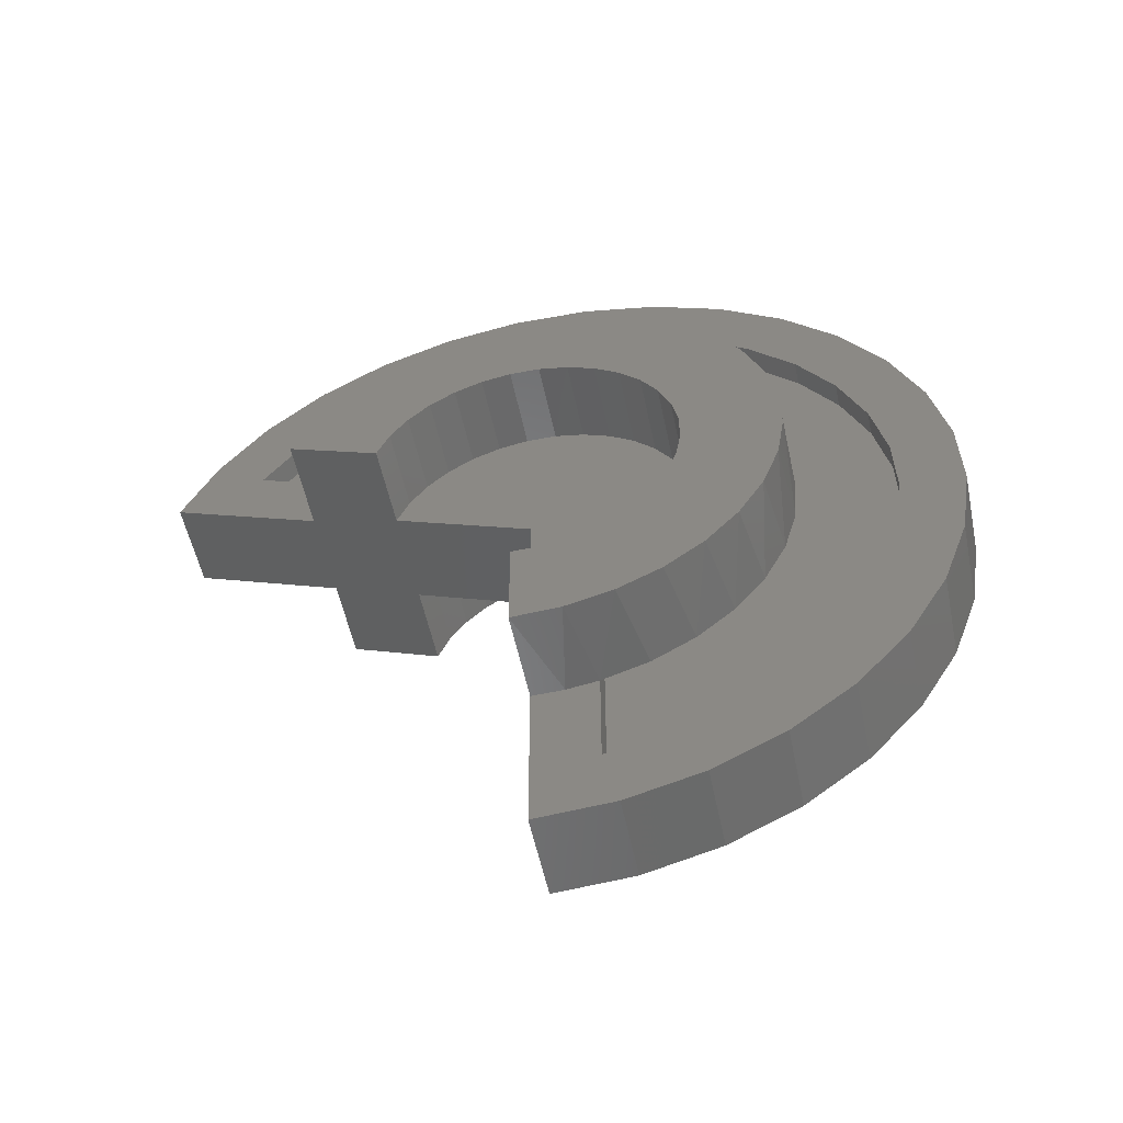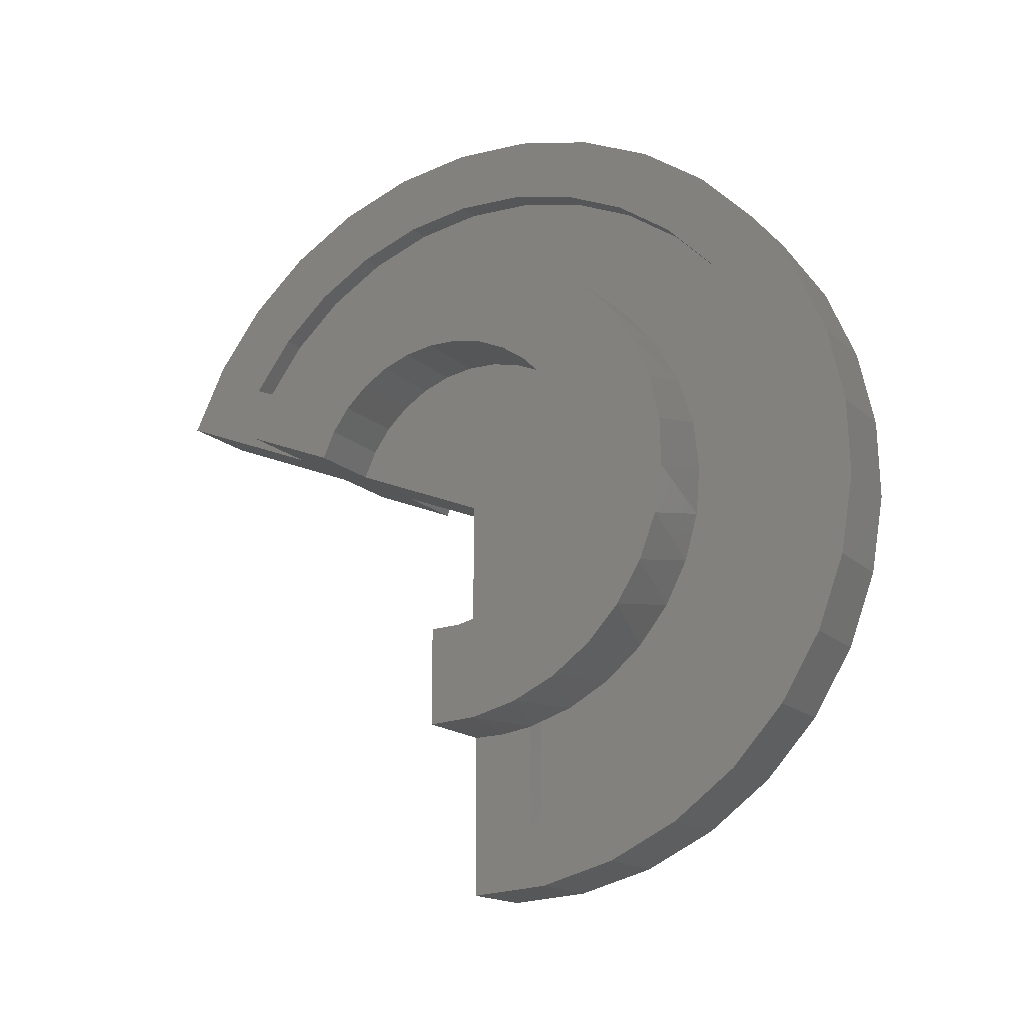
<metadata>
{"format":"stl","ext":"stl","renderer":"f3d","projection":"perspective","resolution":1024,"background":"white","views":[{"elev":-53.9,"azim":-78.3,"up":"+Z"},{"elev":-16.0,"azim":-61.0,"up":"+Z"}]}
</metadata>
<code>
# stl→obj: 329 verts, 654 faces
v 0.002632 0.1145 1.159
v 0.002632 0.4252 1.146
v 0.002632 0.2924 1.216
v 0.002632 -0.01271 1.169
v 0.002632 -0.0009025 1.273
v 0.002632 -0.1503 1.259
v 0.002632 0.1485 1.259
v 0.002632 0.3519 1.069
v 0.002632 0.4535 0.9922
v 0.002632 0.542 1.052
v 0.002632 0.5386 0.8972
v 0.002632 0.6384 0.9366
v 0.002632 0.2375 1.126
v 0.002632 -0.2941 1.215
v 0.002632 -0.2915 -0.1024
v 0.002632 -0.4449 -0.1326
v 0.002632 -0.1719 -0.1468
v 0.002632 -0.3143 -0.2067
v 0.002632 -0.1719 -0.2541
v 0.002632 -0.6271 0.2663
v 0.002632 -0.7198 0.217
v 0.002632 -0.5714 0.1515
v 0.002632 -0.6516 0.08327
v 0.002632 -0.4949 0.04948
v 0.002632 -0.5588 -0.03476
v 0.002632 -0.4004 -0.03622
v 0.002632 -0.4718 0.9746
v 0.002632 -0.6394 0.9351
v 0.002632 -0.5533 0.8765
v 0.002632 -0.7114 0.8034
v 0.002632 -0.6147 0.7647
v 0.002632 -0.7567 0.6602
v 0.002632 -0.6537 0.6433
v 0.002632 -0.7734 0.511
v 0.002632 -0.669 0.5167
v 0.002632 -0.7609 0.3614
v 0.002632 -0.6601 0.3895
v 0.002632 -0.1394 1.155
v 0.002632 -0.4267 1.145
v 0.002632 -0.261 1.116
v 0.002632 -0.5433 1.05
v 0.002632 -0.3732 1.056
v 0.002632 -0.3705 -0.5097
v 0.002632 -0.8589 -0.4366
v 0.002632 -0.5557 -0.4208
v 0.002632 1.191 0.9445
v 0.002632 0.7277 0.7619
v 0.002632 0.6886 0.8521
v 0.002632 0.9245 1.049
v 0.002632 0.8032 1.215
v 0.002632 1.085 1.161
v 0.002632 -0.1719 -0.5617
v 0.002632 -0.07482 -0.2698
v 0.002632 0.02344 -0.2731
v 0.002632 0.02344 -0.7706
v 0.002632 -0.2171 -0.7521
v 0.002632 -0.4499 -0.6885
v 0.002632 -0.6664 -0.5821
v 0.002632 0.9405 1.355
v 0.002632 0.6527 1.355
v 0.002632 0.762 1.517
v 0.002632 0.4783 1.463
v 0.002632 0.2865 1.537
v 0.002632 0.556 1.643
v 0.002632 0.08427 1.572
v 0.002632 -0.6069 1.617
v 0.002632 -0.121 1.569
v 0.002632 -0.3219 1.526
v 0.002632 -0.7205 -0.2984
v 0.002632 -1.02 -0.2574
v 0.002632 -0.8592 -0.1469
v 0.002632 -1.145 -0.05084
v 0.002632 -0.9665 0.02814
v 0.002632 -1.039 0.2204
v 0.002632 -1.229 0.1755
v 0.002632 -1.073 0.4229
v 0.002632 -1.268 0.4136
v 0.002632 -1.068 0.6282
v 0.002632 -1.261 0.6548
v 0.002632 -1.024 0.8288
v 0.002632 -1.209 0.8904
v 0.002632 -0.9428 1.017
v 0.002632 -1.114 1.112
v 0.002632 -0.8273 1.187
v 0.002632 -0.6816 1.332
v 0.002632 -0.978 1.311
v 0.002632 -0.5111 1.446
v 0.002632 -0.807 1.482
v 0.002632 0.33 1.727
v 0.002632 -0.3849 1.711
v 0.002632 0.09213 1.767
v 0.002632 -0.1491 1.762
v -0.2734 0.5775 1.015
v -0.2734 0.4692 1.115
v -0.2734 0.3438 1.193
v -0.2734 0.2059 1.246
v -0.2734 0.06045 1.271
v -0.2734 -0.08717 1.269
v -0.2734 -0.2316 1.238
v -0.2734 -0.3676 1.18
v -0.2734 -0.4902 1.098
v -0.2734 -0.595 0.9942
v -0.2734 -0.678 0.8721
v -0.2734 -0.7364 0.7365
v -0.2734 -0.7679 0.5922
v -0.2734 -0.7715 0.4446
v -0.2734 -0.7469 0.2991
v -0.2734 -0.6951 0.1608
v -0.2734 -0.618 0.0349
v -0.2734 -0.5183 -0.07405
v -0.2734 -0.3998 -0.1621
v -0.2734 -0.2667 -0.226
v -0.2734 0.6647 0.8954
v -0.2734 -0.1239 -0.2635
v -0.2734 0.7277 0.7619
v -0.2734 0.02344 -0.2731
v 0.07549 0.9245 1.049
v 0.07549 0.5386 0.8972
v 0.07549 -0.1719 -0.1468
v 0.07549 -0.1719 -0.5617
v 0.07549 -0.8273 1.187
v 0.07549 -0.6816 1.332
v 0.07549 -0.5111 1.446
v 0.07549 -0.3219 1.526
v 0.07549 -0.121 1.569
v 0.07549 0.08427 1.572
v 0.07549 0.2865 1.537
v 0.07549 0.4783 1.463
v 0.07549 0.6527 1.355
v 0.07549 0.8032 1.215
v 0.07549 -0.9428 1.017
v 0.07549 -1.024 0.8288
v 0.07549 -1.068 0.6282
v 0.07549 -1.073 0.4229
v 0.07549 -1.039 0.2204
v 0.07549 -0.9665 0.02814
v 0.07549 -0.8592 -0.1469
v 0.07549 -0.7205 -0.2984
v 0.07549 -0.5557 -0.4208
v 0.07549 -0.3705 -0.5097
v 0.5234 0.7277 0.7619
v 0.2708 0.7277 0.7619
v 0.5234 0.6647 0.8954
v 0.2708 0.6647 0.8954
v 0.5234 0.5775 1.015
v 0.2708 0.5775 1.015
v 0.5234 0.4692 1.115
v 0.2708 0.4692 1.115
v 0.5234 0.3438 1.193
v 0.2708 0.3438 1.193
v 0.5234 0.2059 1.246
v 0.2708 0.2059 1.246
v 0.5234 0.06045 1.271
v 0.2708 0.06045 1.271
v 0.5234 -0.08717 1.269
v 0.2708 -0.08717 1.269
v 0.5234 -0.2316 1.238
v 0.2708 -0.2316 1.238
v 0.5234 -0.3676 1.18
v 0.2708 -0.3676 1.18
v 0.5234 -0.4902 1.098
v 0.2708 -0.4902 1.098
v 0.5234 -0.595 0.9942
v 0.2708 -0.595 0.9942
v 0.5234 -0.678 0.8721
v 0.2708 -0.678 0.8721
v 0.5234 -0.7364 0.7365
v 0.2708 -0.7364 0.7365
v 0.5234 -0.7679 0.5922
v 0.2708 -0.7679 0.5922
v 0.5234 -0.7715 0.4446
v 0.2708 -0.7715 0.4446
v 0.5234 -0.7469 0.2991
v 0.2708 -0.7469 0.2991
v 0.5234 -0.6951 0.1608
v 0.2708 -0.6951 0.1608
v 0.5234 -0.618 0.0349
v 0.2708 -0.618 0.0349
v 0.5234 -0.5183 -0.07405
v 0.2708 -0.5183 -0.07405
v 0.5234 -0.3998 -0.1621
v 0.2708 -0.3998 -0.1621
v 0.5234 -0.2667 -0.226
v 0.2708 -0.2667 -0.226
v 0.5234 -0.1239 -0.2635
v 0.2708 -0.1239 -0.2635
v 0.5234 0.02344 -0.2731
v 0.2708 0.02344 -0.2731
v 0.2708 1.191 0.9445
v 0.2708 1.085 1.161
v 0.2708 0.9405 1.355
v 0.2708 0.762 1.517
v 0.2708 0.556 1.643
v 0.2708 0.33 1.727
v 0.2708 0.09213 1.767
v 0.2708 -0.1491 1.762
v 0.2708 -0.3849 1.711
v 0.2708 -0.6069 1.617
v 0.2708 -0.807 1.482
v 0.2708 -0.978 1.311
v 0.2708 -1.114 1.112
v 0.2708 -1.209 0.8904
v 0.2708 -1.261 0.6548
v 0.2708 -1.268 0.4136
v 0.2708 -1.229 0.1755
v 0.2708 -1.145 -0.05084
v 0.2708 -1.02 -0.2574
v 0.2708 -0.8589 -0.4366
v 0.2708 -0.6664 -0.5821
v 0.2708 -0.4499 -0.6885
v 0.2708 -0.2171 -0.7521
v 0.2708 0.02344 -0.7706
v 0.2708 -0.4516 0.6438
v 0.2708 -0.4708 0.5546
v 0.2708 0.4489 0.6519
v 0.2708 0.04137 0.9721
v 0.2708 -0.04988 0.9713
v 0.2708 0.1311 0.9554
v 0.2708 0.02344 0.4841
v 0.2708 -0.4725 0.4633
v 0.2708 -0.4567 0.3734
v 0.2708 -0.424 0.2883
v 0.2708 -0.3756 0.2109
v 0.2708 -0.3132 0.1443
v 0.2708 -0.2392 0.09087
v 0.2708 -0.1564 0.05261
v 0.2708 -0.06772 0.03093
v 0.2708 0.02344 0.02665
v 0.2708 -0.1393 0.953
v 0.2708 -0.2235 0.9179
v 0.2708 0.2159 0.9219
v 0.2708 -0.2995 0.8673
v 0.2708 0.2928 0.8727
v 0.2708 -0.3643 0.8031
v 0.2708 0.3588 0.8096
v 0.2708 -0.4157 0.7277
v 0.2708 0.4115 0.7351
v 0.5234 0.1311 0.9554
v 0.5234 0.2159 0.9219
v 0.5234 0.04137 0.9721
v 0.5234 -0.06772 0.03093
v 0.5234 -0.3756 0.2109
v 0.5234 -0.424 0.2883
v 0.5234 0.02344 0.02665
v 0.5234 -0.2995 0.8673
v 0.5234 -0.2235 0.9179
v 0.5234 -0.1393 0.953
v 0.5234 -0.04988 0.9713
v 0.5234 0.4489 0.6519
v 0.5234 0.4115 0.7351
v 0.5234 0.3588 0.8096
v 0.5234 0.2928 0.8727
v 0.5234 -0.1564 0.05261
v 0.5234 -0.2392 0.09087
v 0.5234 -0.3132 0.1443
v 0.5234 -0.4725 0.4633
v 0.5234 -0.4567 0.3734
v 0.5234 -0.4157 0.7277
v 0.5234 -0.4516 0.6438
v 0.5234 -0.4708 0.5546
v 0.5234 -0.3643 0.8031
v -0.02081 -0.3643 0.8031
v -0.2734 -0.2995 0.8673
v -0.02081 -0.2995 0.8673
v -0.2734 -0.2235 0.9179
v -0.02081 -0.2235 0.9179
v -0.2734 -0.1393 0.953
v -0.02081 -0.1393 0.953
v -0.2734 -0.04988 0.9713
v -0.02081 -0.04988 0.9713
v -0.2734 0.04137 0.9721
v -0.02081 0.04137 0.9721
v -0.2734 0.1311 0.9554
v -0.02081 0.1311 0.9554
v -0.2734 0.2159 0.9219
v -0.02081 0.2159 0.9219
v -0.2734 0.2928 0.8727
v -0.02081 0.2928 0.8727
v -0.2734 0.3588 0.8096
v -0.02081 0.3588 0.8096
v -0.2734 0.4115 0.7351
v -0.02081 0.4115 0.7351
v -0.2734 0.4489 0.6519
v -0.02081 0.4489 0.6519
v -0.2734 -0.3643 0.8031
v -0.02081 -0.4157 0.7277
v -0.2734 -0.4157 0.7277
v -0.02081 -0.4516 0.6438
v -0.2734 -0.4516 0.6438
v -0.02081 -0.4708 0.5546
v -0.2734 -0.4708 0.5546
v -0.02081 -0.4725 0.4633
v -0.2734 -0.4725 0.4633
v -0.02081 -0.4567 0.3734
v -0.2734 -0.4567 0.3734
v -0.02081 -0.424 0.2883
v -0.2734 -0.424 0.2883
v -0.02081 -0.3756 0.2109
v -0.2734 -0.3756 0.2109
v -0.02081 -0.3132 0.1443
v -0.2734 -0.3132 0.1443
v -0.02081 -0.2392 0.09087
v -0.2734 -0.2392 0.09087
v -0.02081 -0.1564 0.05261
v -0.2734 -0.1564 0.05261
v -0.02081 -0.06772 0.03093
v -0.2734 -0.06772 0.03093
v -0.02081 0.02344 0.02665
v -0.2734 0.02344 0.02665
v -0.02081 0.02344 0.4841
v 0.07549 0.4535 0.9922
v 0.07549 0.3519 1.069
v 0.07549 0.2375 1.126
v 0.07549 0.1145 1.159
v 0.07549 -0.01271 1.169
v 0.07549 -0.1394 1.155
v 0.07549 -0.261 1.116
v 0.07549 -0.3732 1.056
v 0.07549 -0.4718 0.9746
v 0.07549 -0.5533 0.8765
v 0.07549 -0.6147 0.7647
v 0.07549 -0.6537 0.6433
v 0.07549 -0.669 0.5167
v 0.07549 -0.6601 0.3895
v 0.07549 -0.6271 0.2663
v 0.07549 -0.5714 0.1515
v 0.07549 -0.4949 0.04948
v 0.07549 -0.4004 -0.03622
v 0.07549 -0.2915 -0.1024
f 1 2 3
f 4 1 3
f 5 6 7
f 8 9 10
f 10 9 11
f 10 11 12
f 1 13 2
f 2 13 8
f 2 8 10
f 4 3 14
f 14 3 7
f 14 7 6
f 15 16 17
f 17 16 18
f 17 18 19
f 20 21 22
f 22 21 23
f 22 23 24
f 24 23 25
f 24 25 26
f 26 25 16
f 26 16 15
f 27 28 29
f 29 28 30
f 29 30 31
f 31 30 32
f 31 32 33
f 33 32 34
f 33 34 35
f 35 34 36
f 35 36 37
f 37 36 21
f 37 21 20
f 4 14 38
f 38 14 39
f 38 39 40
f 40 39 41
f 40 41 42
f 42 41 28
f 42 28 27
f 43 44 45
f 46 47 48
f 46 48 12
f 46 12 49
f 46 49 50
f 46 50 51
f 52 19 53
f 52 53 54
f 52 54 55
f 52 55 56
f 52 56 57
f 52 57 58
f 52 58 44
f 52 44 43
f 51 50 59
f 59 50 60
f 59 60 61
f 61 60 62
f 61 62 63
f 61 63 64
f 64 63 65
f 64 65 66
f 66 65 67
f 66 67 68
f 45 44 69
f 69 44 70
f 69 70 71
f 71 70 72
f 71 72 73
f 73 72 74
f 74 72 75
f 74 75 76
f 76 75 77
f 76 77 78
f 78 77 79
f 78 79 80
f 80 79 81
f 80 81 82
f 82 81 83
f 82 83 84
f 84 83 85
f 85 83 86
f 85 86 87
f 87 86 88
f 87 88 68
f 68 88 66
f 64 66 89
f 89 66 90
f 89 90 91
f 91 90 92
f 10 93 94
f 10 94 2
f 2 94 95
f 2 95 3
f 3 95 96
f 3 96 7
f 7 96 97
f 7 97 5
f 5 97 98
f 5 98 6
f 6 98 99
f 6 99 14
f 14 99 100
f 14 100 39
f 39 100 101
f 39 101 41
f 41 101 102
f 41 102 28
f 102 103 28
f 30 28 103
f 103 104 30
f 32 30 104
f 104 105 32
f 34 32 105
f 105 106 34
f 36 34 106
f 106 107 36
f 21 36 107
f 107 108 21
f 23 21 108
f 108 109 23
f 25 23 109
f 109 110 25
f 16 25 110
f 110 111 16
f 18 16 111
f 111 112 18
f 12 48 113
f 12 113 93
f 12 93 10
f 19 18 112
f 19 112 114
f 19 114 53
f 113 48 115
f 115 48 47
f 54 53 116
f 116 53 114
f 49 12 117
f 117 12 11
f 117 11 118
f 119 17 120
f 120 17 19
f 120 19 52
f 121 85 122
f 122 85 87
f 122 87 123
f 123 87 68
f 123 68 124
f 124 68 67
f 124 67 125
f 125 67 65
f 125 65 126
f 126 65 63
f 126 63 127
f 127 63 62
f 127 62 128
f 128 62 60
f 128 60 129
f 129 60 50
f 129 50 130
f 130 50 49
f 130 49 117
f 85 121 84
f 84 121 131
f 84 131 82
f 82 131 132
f 82 132 80
f 80 132 133
f 80 133 78
f 78 133 134
f 78 134 76
f 76 134 135
f 76 135 74
f 74 135 136
f 74 136 73
f 73 136 137
f 73 137 71
f 71 137 138
f 71 138 69
f 69 138 139
f 69 139 45
f 45 139 140
f 45 140 43
f 43 140 120
f 43 120 52
f 141 142 143
f 143 142 144
f 143 144 145
f 145 144 146
f 145 146 147
f 147 146 148
f 147 148 149
f 149 148 150
f 149 150 151
f 151 150 152
f 151 152 153
f 153 152 154
f 153 154 155
f 155 154 156
f 155 156 157
f 157 156 158
f 157 158 159
f 159 158 160
f 159 160 161
f 161 160 162
f 161 162 163
f 163 162 164
f 163 164 165
f 165 164 166
f 165 166 167
f 167 166 168
f 167 168 169
f 169 168 170
f 169 170 171
f 171 170 172
f 171 172 173
f 173 172 174
f 173 174 175
f 175 174 176
f 175 176 177
f 177 176 178
f 177 178 179
f 179 178 180
f 179 180 181
f 181 180 182
f 181 182 183
f 183 182 184
f 183 184 185
f 185 184 186
f 185 186 187
f 187 186 188
f 189 46 190
f 190 46 51
f 190 51 191
f 191 51 59
f 191 59 192
f 192 59 61
f 192 61 193
f 193 61 64
f 193 64 194
f 194 64 89
f 194 89 195
f 195 89 91
f 195 91 196
f 196 91 92
f 196 92 197
f 197 92 90
f 197 90 198
f 198 90 66
f 198 66 199
f 199 66 88
f 199 88 200
f 200 88 86
f 200 86 201
f 201 86 83
f 201 83 202
f 202 83 81
f 202 81 203
f 203 81 79
f 203 79 204
f 204 79 77
f 204 77 205
f 205 77 75
f 205 75 206
f 206 75 72
f 206 72 207
f 207 72 70
f 207 70 208
f 208 70 44
f 208 44 209
f 209 44 58
f 209 58 210
f 210 58 57
f 210 57 211
f 211 57 56
f 211 56 212
f 212 56 55
f 213 214 215
f 216 217 218
f 219 215 214
f 219 214 220
f 219 220 221
f 219 221 222
f 219 222 223
f 219 223 224
f 219 224 225
f 219 225 226
f 219 226 227
f 219 227 228
f 217 229 218
f 218 229 230
f 218 230 231
f 231 230 232
f 231 232 233
f 233 232 234
f 233 234 235
f 235 234 236
f 235 236 237
f 237 236 213
f 237 213 215
f 148 146 190
f 190 150 148
f 186 207 208
f 178 176 205
f 188 186 208
f 188 208 209
f 188 209 210
f 188 210 211
f 188 211 212
f 200 201 162
f 200 162 160
f 200 160 158
f 200 158 156
f 200 156 154
f 200 154 191
f 200 191 199
f 142 189 144
f 144 189 190
f 144 190 146
f 154 152 191
f 191 152 150
f 191 150 190
f 186 184 207
f 207 184 182
f 207 182 206
f 182 180 206
f 206 180 178
f 206 178 205
f 172 204 174
f 174 204 205
f 174 205 176
f 166 202 168
f 168 202 203
f 168 203 170
f 170 203 204
f 170 204 172
f 162 201 164
f 164 201 202
f 164 202 166
f 191 192 199
f 199 192 193
f 199 193 198
f 198 193 194
f 198 194 197
f 197 194 195
f 197 195 196
f 238 239 145
f 240 238 145
f 241 177 179
f 242 243 173
f 244 241 179
f 244 179 181
f 244 181 183
f 244 183 185
f 244 185 187
f 163 165 245
f 163 245 246
f 163 246 247
f 163 247 248
f 163 248 240
f 163 240 145
f 163 145 147
f 163 147 161
f 249 141 250
f 250 141 143
f 250 143 251
f 251 143 252
f 252 143 145
f 252 145 239
f 241 253 177
f 177 253 254
f 177 254 175
f 254 255 175
f 175 255 242
f 175 242 173
f 256 171 257
f 257 171 173
f 257 173 243
f 258 167 259
f 259 167 169
f 259 169 260
f 260 169 171
f 260 171 256
f 245 165 261
f 261 165 167
f 261 167 258
f 149 161 147
f 161 149 159
f 159 149 151
f 159 151 157
f 157 151 153
f 157 153 155
f 262 263 264
f 264 263 265
f 264 265 266
f 266 265 267
f 266 267 268
f 268 267 269
f 268 269 270
f 270 269 271
f 270 271 272
f 272 271 273
f 272 273 274
f 274 273 275
f 274 275 276
f 276 275 277
f 276 277 278
f 278 277 279
f 278 279 280
f 280 279 281
f 280 281 282
f 282 281 283
f 282 283 284
f 263 262 285
f 285 262 286
f 285 286 287
f 287 286 288
f 287 288 289
f 289 288 290
f 289 290 291
f 291 290 292
f 291 292 293
f 293 292 294
f 293 294 295
f 295 294 296
f 295 296 297
f 297 296 298
f 297 298 299
f 299 298 300
f 299 300 301
f 301 300 302
f 301 302 303
f 303 302 304
f 303 304 305
f 305 304 306
f 305 306 307
f 307 306 308
f 307 308 309
f 261 232 245
f 245 232 230
f 245 230 246
f 246 230 229
f 246 229 247
f 247 229 217
f 247 217 248
f 248 217 216
f 248 216 240
f 240 216 218
f 240 218 238
f 238 218 231
f 238 231 239
f 239 231 233
f 239 233 252
f 252 233 235
f 252 235 251
f 251 235 237
f 251 237 250
f 250 237 215
f 250 215 249
f 232 261 234
f 234 261 258
f 234 258 236
f 236 258 259
f 236 259 213
f 213 259 260
f 213 260 214
f 214 260 256
f 214 256 220
f 220 256 257
f 220 257 221
f 221 257 243
f 221 243 222
f 222 243 242
f 222 242 223
f 223 242 255
f 223 255 224
f 224 255 254
f 224 254 225
f 225 254 253
f 225 253 226
f 226 253 241
f 226 241 227
f 227 241 244
f 227 244 228
f 284 290 288
f 274 270 272
f 310 308 306
f 310 306 304
f 310 304 302
f 310 302 300
f 310 300 298
f 310 298 296
f 310 296 294
f 310 294 292
f 310 292 290
f 310 290 284
f 284 288 282
f 282 288 286
f 282 286 280
f 280 286 262
f 280 262 278
f 278 262 264
f 278 264 276
f 276 264 266
f 276 266 274
f 274 266 268
f 274 268 270
f 93 275 273
f 93 273 271
f 110 109 307
f 107 297 299
f 309 116 114
f 309 114 112
f 309 112 111
f 309 111 110
f 309 110 307
f 102 101 94
f 102 94 93
f 102 93 271
f 102 271 269
f 102 269 267
f 102 267 265
f 102 265 263
f 102 263 103
f 279 113 281
f 281 113 115
f 281 115 283
f 275 93 277
f 277 93 113
f 277 113 279
f 108 303 109
f 109 303 305
f 109 305 307
f 107 299 108
f 108 299 301
f 108 301 303
f 297 107 295
f 295 107 106
f 295 106 293
f 293 106 291
f 291 106 105
f 291 105 289
f 289 105 104
f 289 104 287
f 287 104 285
f 285 104 103
f 285 103 263
f 94 101 95
f 95 101 100
f 95 100 96
f 96 100 99
f 96 99 97
f 97 99 98
f 244 187 188
f 244 188 54
f 244 54 116
f 116 309 308
f 116 308 228
f 116 228 244
f 308 310 228
f 228 310 219
f 55 54 212
f 212 54 188
f 249 115 47
f 249 47 142
f 249 142 141
f 115 249 215
f 115 215 284
f 115 284 283
f 284 215 310
f 310 215 219
f 46 189 47
f 47 189 142
f 118 11 311
f 311 11 9
f 311 9 312
f 312 9 8
f 312 8 313
f 313 8 13
f 313 13 314
f 314 13 1
f 314 1 315
f 315 1 4
f 315 4 316
f 316 4 38
f 316 38 317
f 317 38 40
f 317 40 318
f 318 40 42
f 318 42 319
f 319 42 27
f 319 27 320
f 320 27 29
f 320 29 321
f 321 29 31
f 321 31 322
f 322 31 33
f 322 33 323
f 323 33 35
f 323 35 324
f 324 35 37
f 324 37 325
f 325 37 20
f 325 20 326
f 326 20 22
f 326 22 327
f 327 22 24
f 327 24 328
f 328 24 26
f 328 26 329
f 329 26 15
f 329 15 119
f 119 15 17
f 326 135 325
f 117 118 311
f 117 311 312
f 117 312 130
f 130 312 313
f 130 313 314
f 130 314 315
f 130 315 121
f 130 121 122
f 130 122 129
f 119 120 140
f 119 140 139
f 119 139 138
f 119 138 137
f 136 135 326
f 136 326 327
f 136 327 328
f 136 328 329
f 136 329 119
f 136 119 137
f 121 315 316
f 121 316 317
f 121 317 318
f 121 318 131
f 129 122 128
f 128 122 123
f 128 123 127
f 127 123 124
f 127 124 126
f 126 124 125
f 325 135 324
f 324 135 134
f 324 134 323
f 323 134 133
f 323 133 322
f 322 133 321
f 321 133 132
f 321 132 320
f 320 132 319
f 319 132 131
f 319 131 318

</code>
